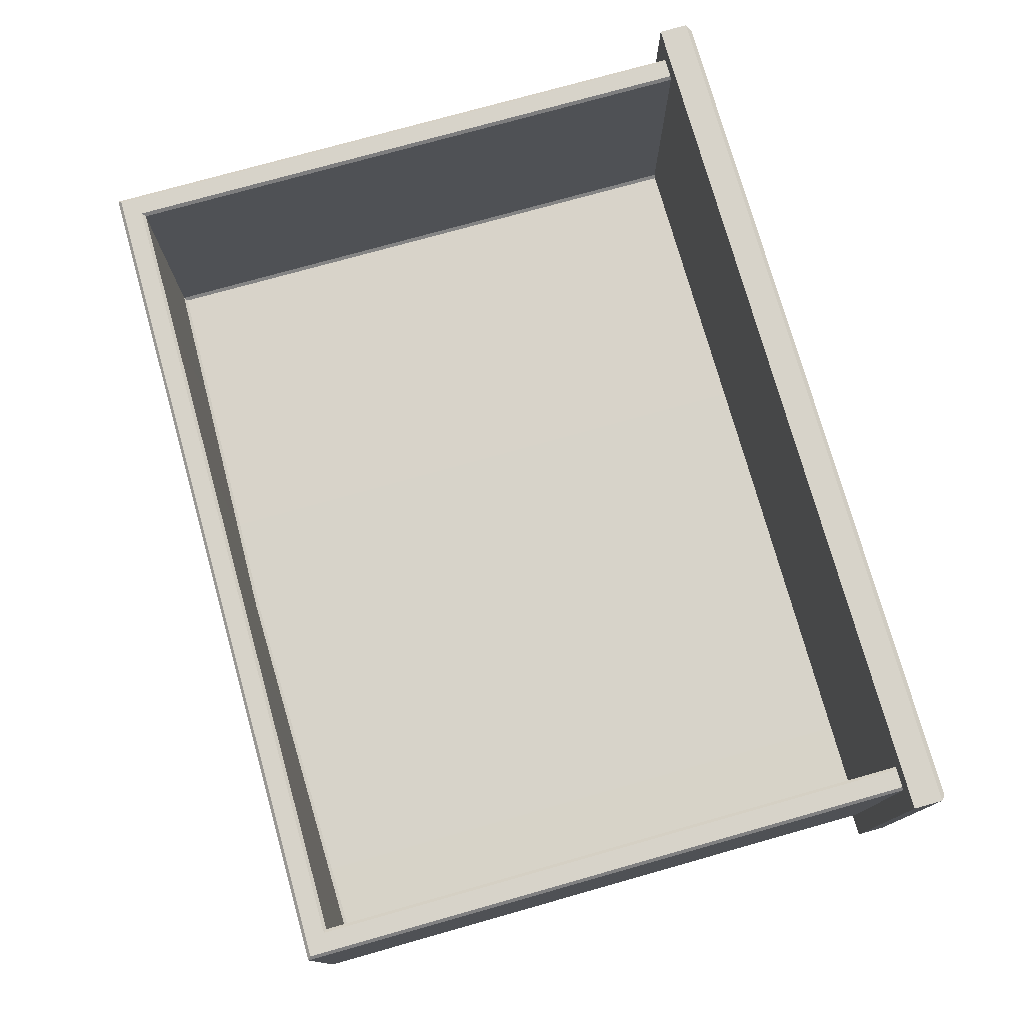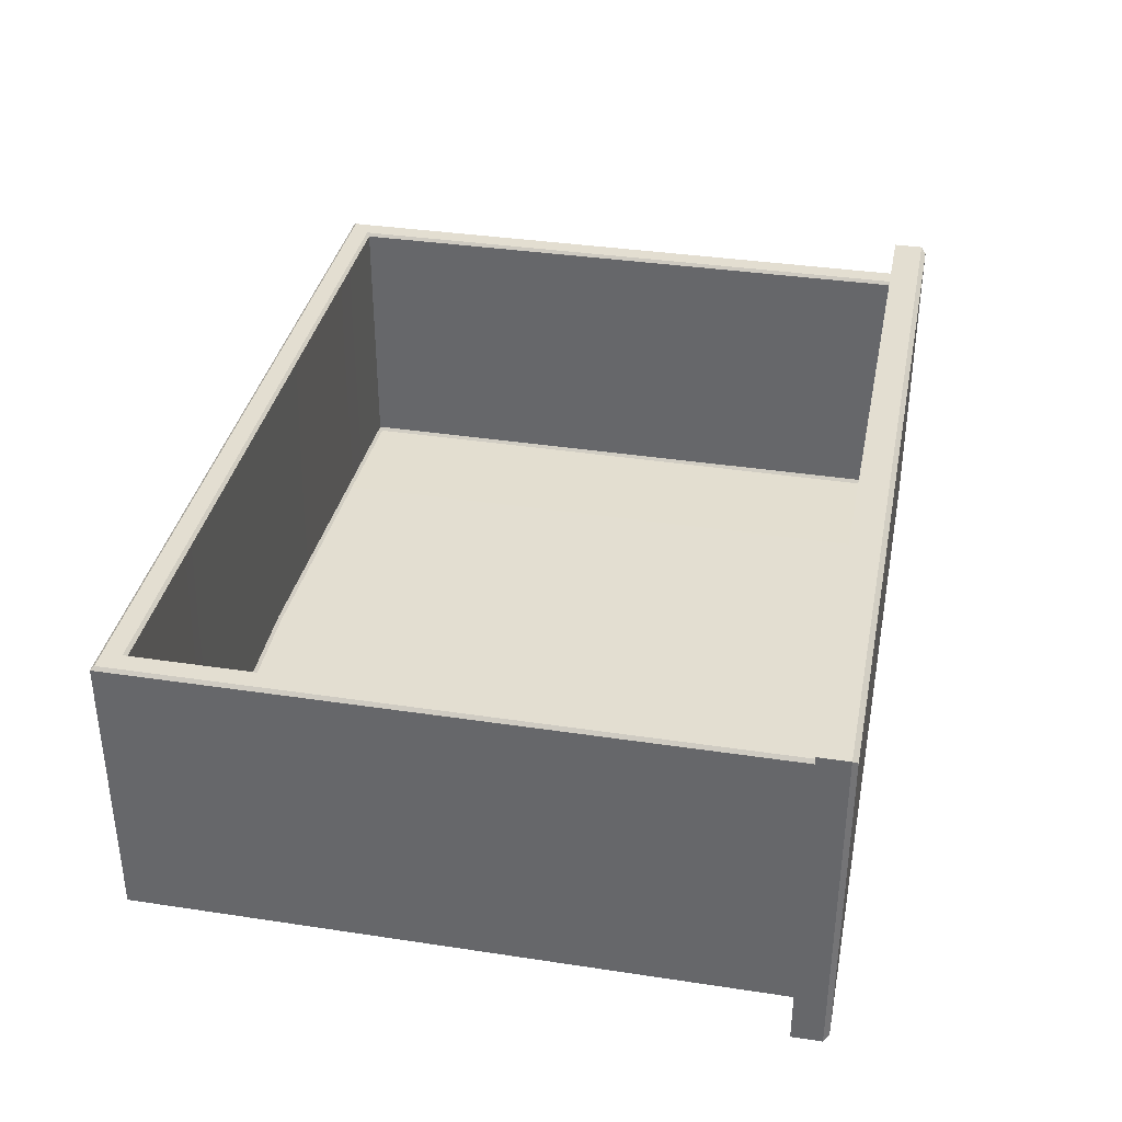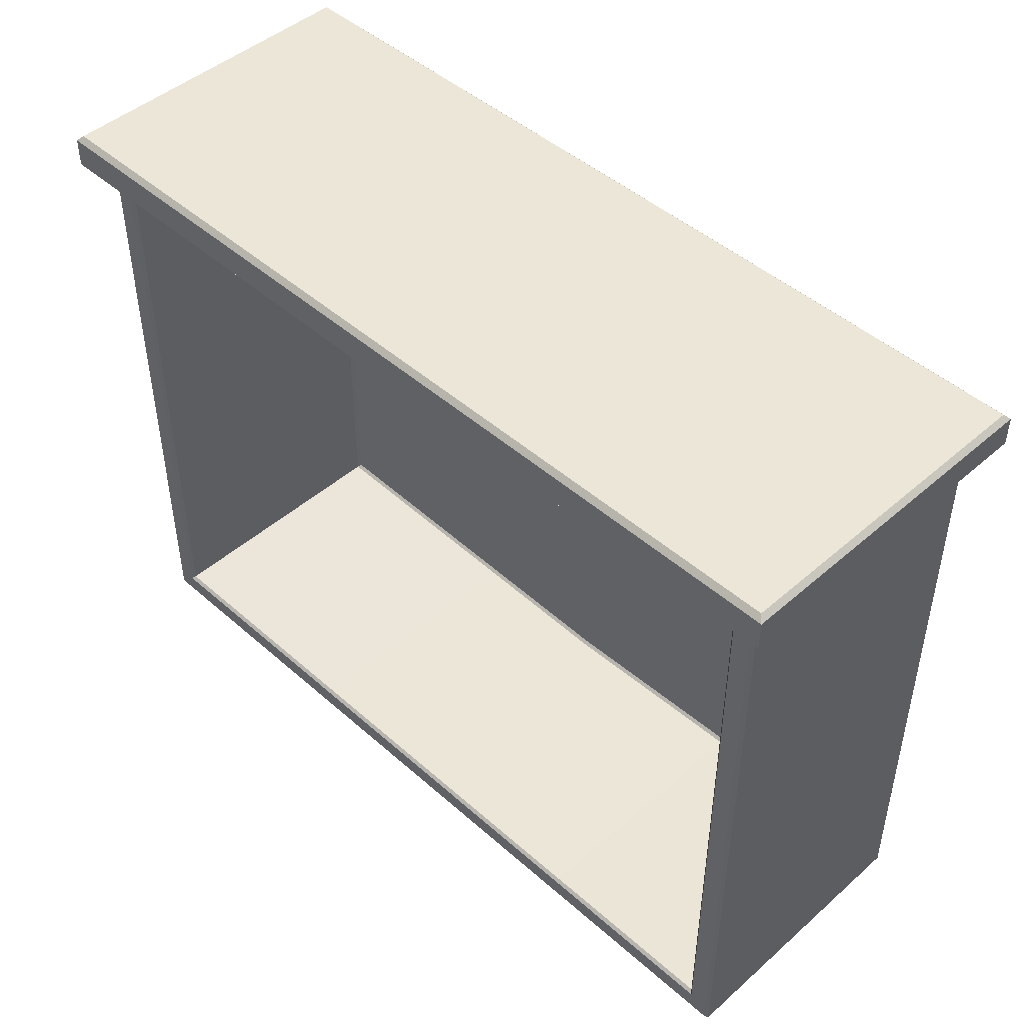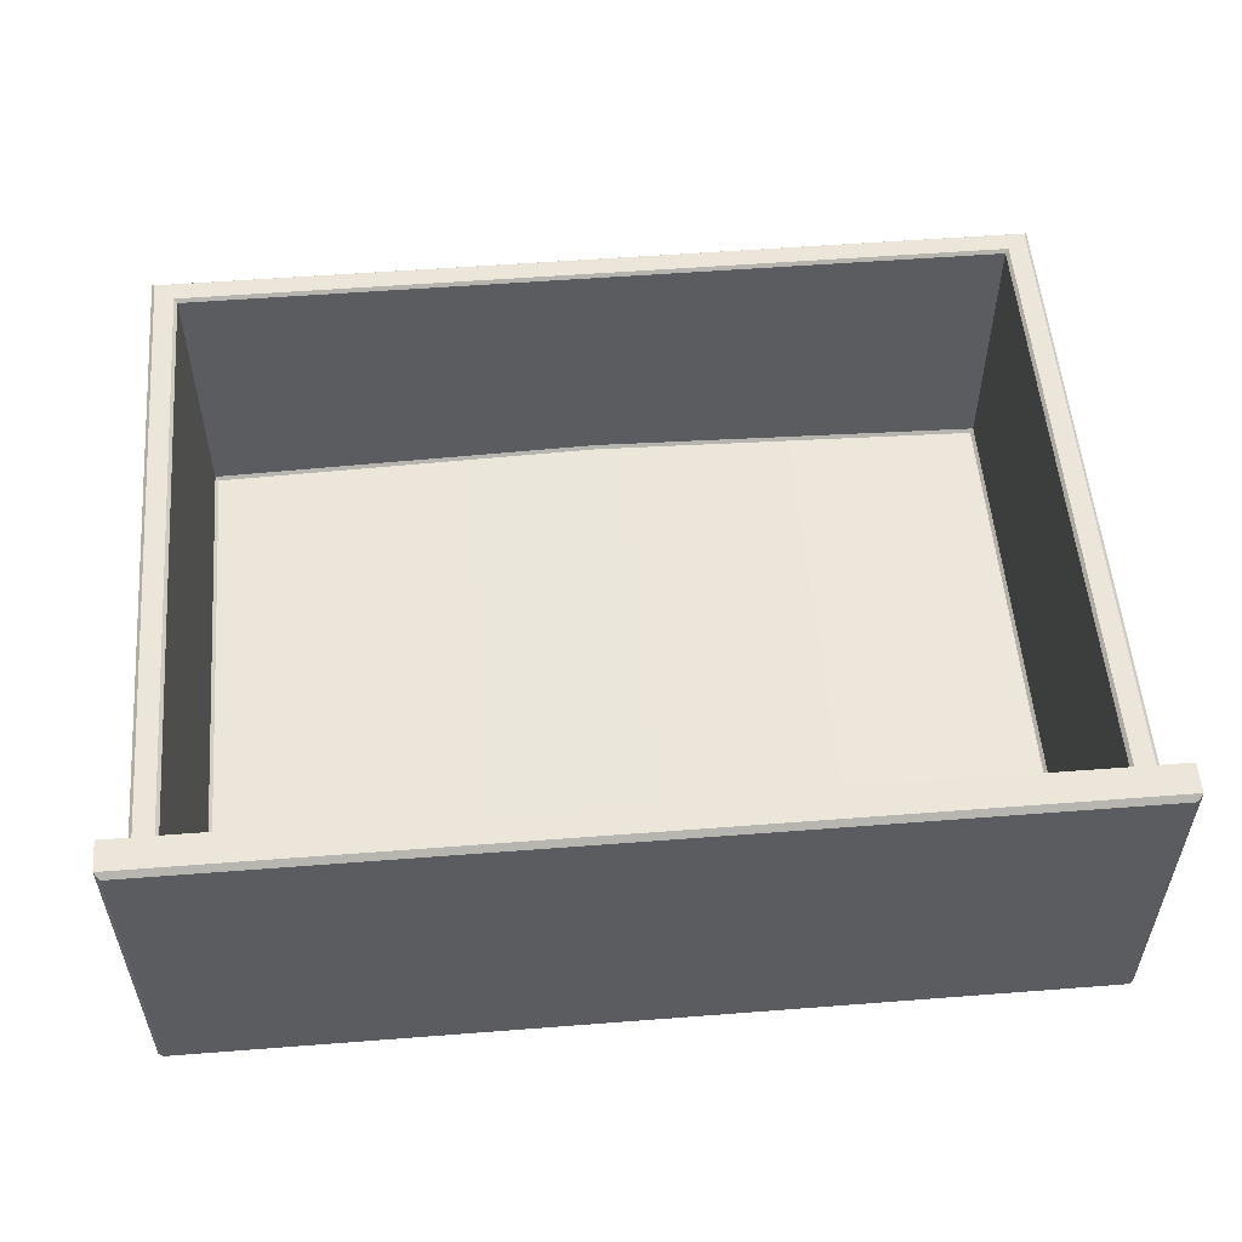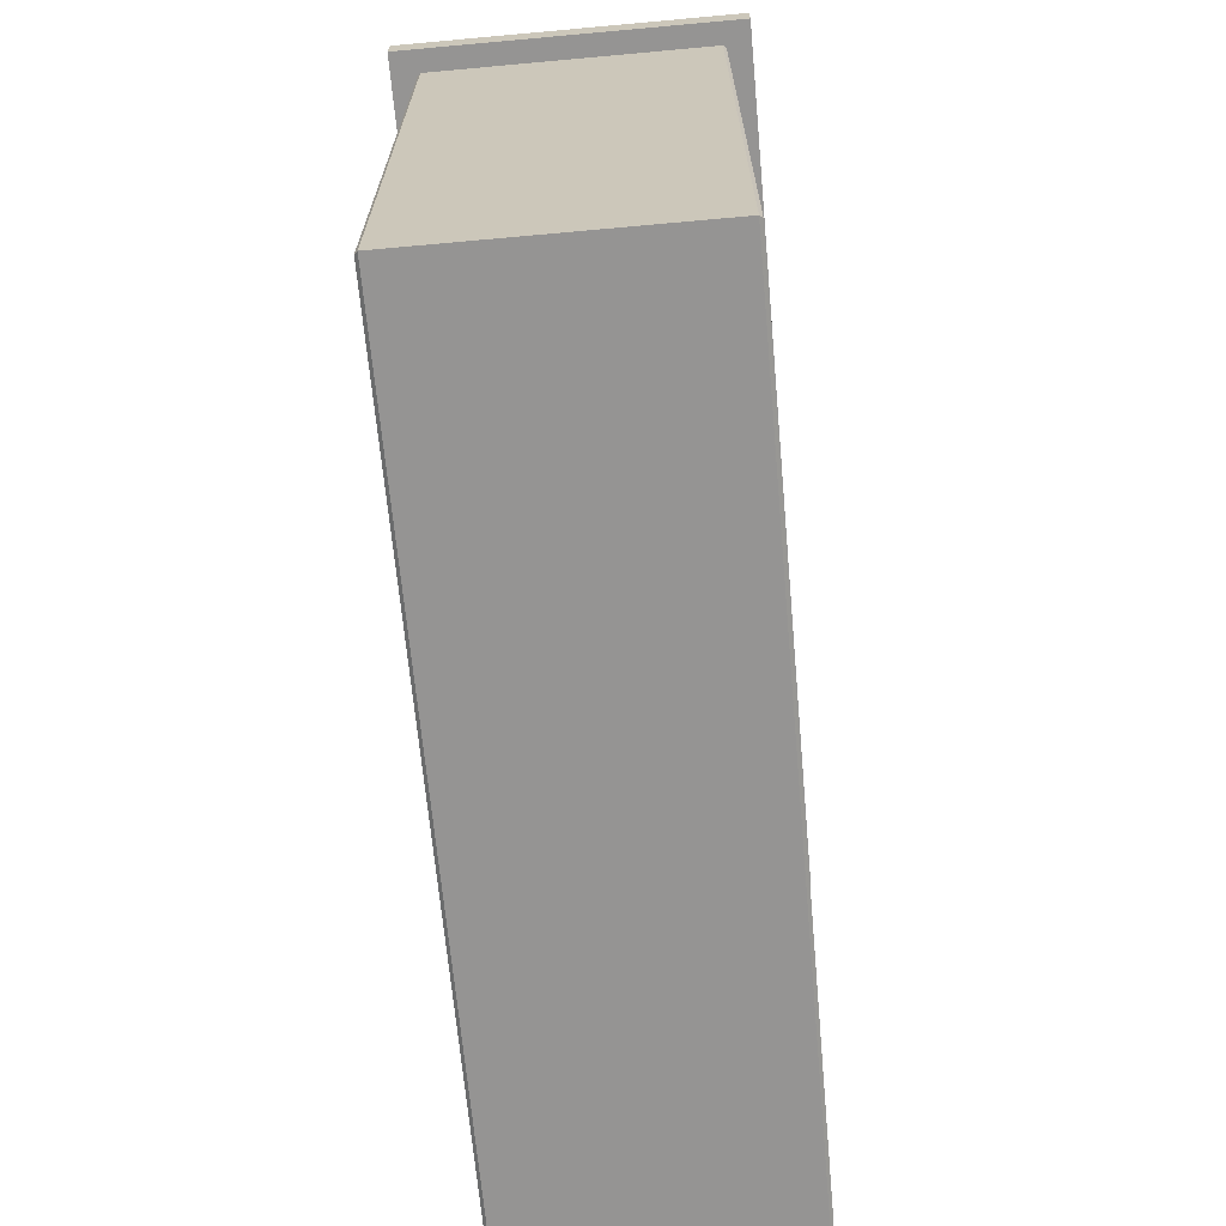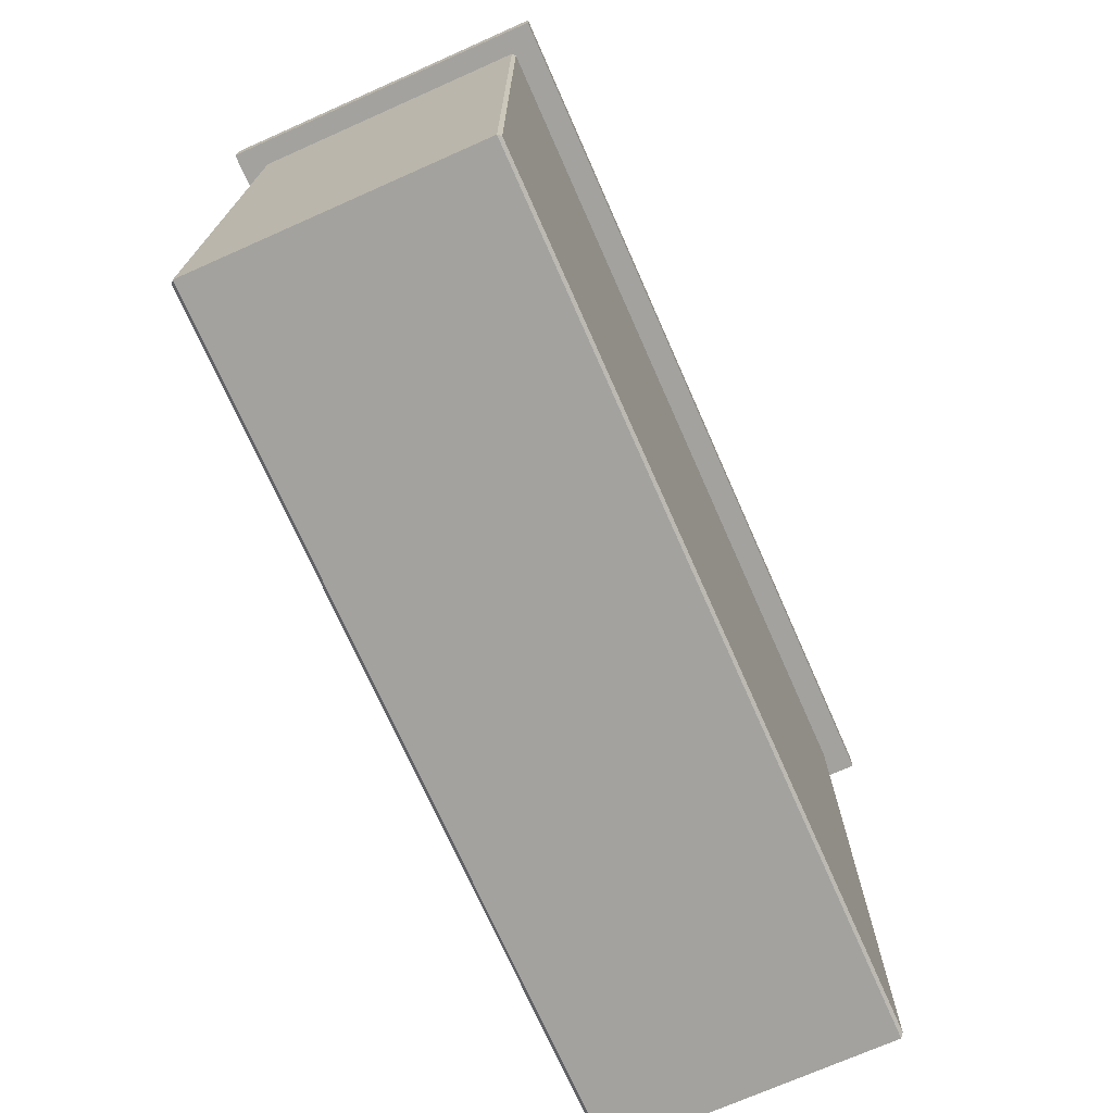
<metadata>
{"format":"obj","ext":"obj","renderer":"f3d","projection":"perspective","resolution":1024,"background":"white","views":[{"elev":76.3,"azim":-105.7,"up":"+Y"},{"elev":36.1,"azim":-78.8,"up":"+Y"},{"elev":46.5,"azim":-134.9,"up":"+Z"},{"elev":54.5,"azim":-4.7,"up":"+Y"},{"elev":-67.2,"azim":95.2,"up":"+Z"},{"elev":-72.4,"azim":-66.1,"up":"+Z"}]}
</metadata>
<code>
v -121.4 87.82 40.27
v -21.18 87.82 40.27
v -121.4 50.6 40.27
v -21.18 50.6 40.27
v -71.28 87.82 40.27
v -71.28 50.6 40.27
v -120.8 51.18 44.14
v -121.4 50.6 43.57
v -71.28 50.6 43.57
v -71.28 51.18 44.14
v -120.8 87.25 44.14
v -121.4 87.82 43.57
v -71.28 87.82 43.57
v -71.28 87.25 44.14
v -21.18 50.6 43.57
v -21.76 51.18 44.14
v -21.76 87.25 44.14
v -21.18 87.82 43.57
v -71.28 53.36 40.79
v -71.28 55.11 40.79
v -118.9 84.83 -30.39
v -118.6 85.18 -30.04
v -71.28 84.83 -30.39
v -71.28 85.18 -30.04
v -118.9 53.71 -30.39
v -118.6 53.36 -30.04
v -71.28 53.71 -30.39
v -71.28 53.36 -30.04
v -118.6 85.18 40.79
v -118.9 84.83 40.79
v -23.99 85.18 40.79
v -23.64 84.83 40.79
v -23.64 84.83 -30.39
v -23.99 85.18 -30.04
v -118.9 53.71 40.79
v -118.6 53.36 40.79
v -23.99 53.36 40.79
v -23.64 53.71 40.79
v -23.64 53.71 -30.39
v -23.99 53.36 -30.04
v -116.1 84.83 -27.58
v -116.5 85.18 -27.93
v -71.28 85.18 -27.93
v -71.28 84.83 -27.59
v -71.28 55.7 -28.4
v -71.28 55.35 -28.05
v -115.7 54.98 -27.23
v -116.1 55.33 -27.57
v -115.7 54.77 40.79
v -116.1 55.11 40.79
v -26.45 55.11 40.79
v -26.81 54.77 40.79
v -26.81 54.98 -27.23
v -26.45 55.33 -27.57
v -26.45 84.83 -27.58
v -26.1 85.18 -27.93
v -26.44 84.83 40.79
v -26.1 85.18 40.79
v -116.5 85.18 40.79
v -116.1 84.83 40.79
f 1 5 6 3
f 6 5 2 4
f 7 8 9 10
f 8 7 11 12
f 10 9 15 16
f 12 11 14 13
f 13 14 17 18
f 16 15 18 17
f 7 10 14 11
f 12 13 5 1
f 3 6 9 8
f 15 4 2 18
f 3 8 12 1
f 13 18 2 5
f 9 6 4 15
f 14 10 16 17
f 21 22 24 23
f 22 21 30 29
f 23 24 34 33
f 25 26 36 35
f 26 25 27 28
f 28 27 39 40
f 31 32 33 34
f 38 37 40 39
f 41 42 59 60
f 42 41 44 43
f 43 44 55 56
f 45 46 53 54
f 46 45 48 47
f 47 48 50 49
f 52 51 54 53
f 56 55 57 58
f 41 48 45 44
f 47 49 20 46
f 51 57 55 54
f 48 41 60 50
f 45 54 55 44
f 20 52 53 46
f 21 23 27 25
f 26 28 19 36
f 38 39 33 32
f 25 35 30 21
f 27 23 33 39
f 19 28 40 37
f 22 42 43 24
f 34 56 58 31
f 22 29 59 42
f 24 43 56 34

</code>
